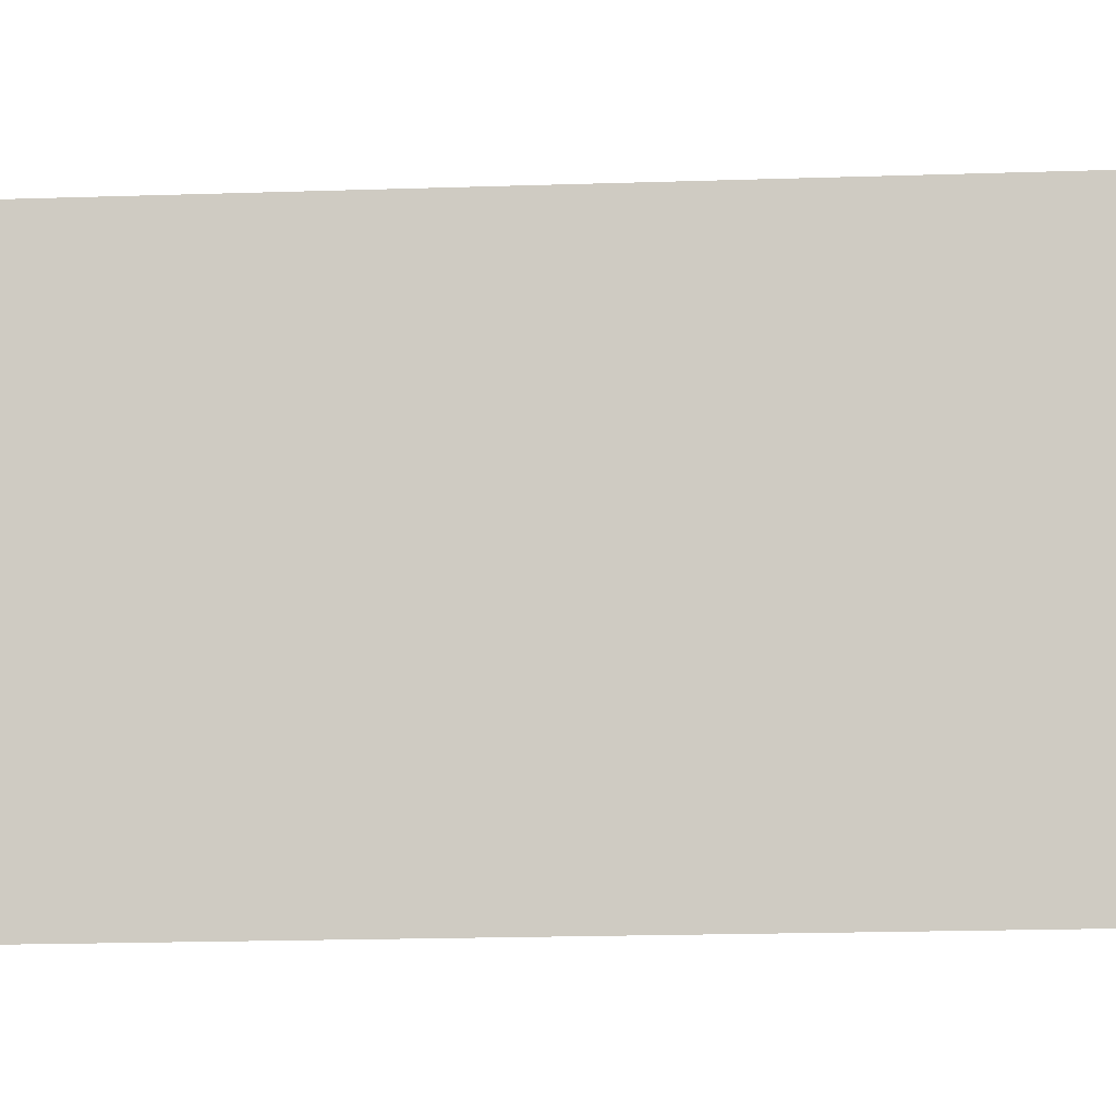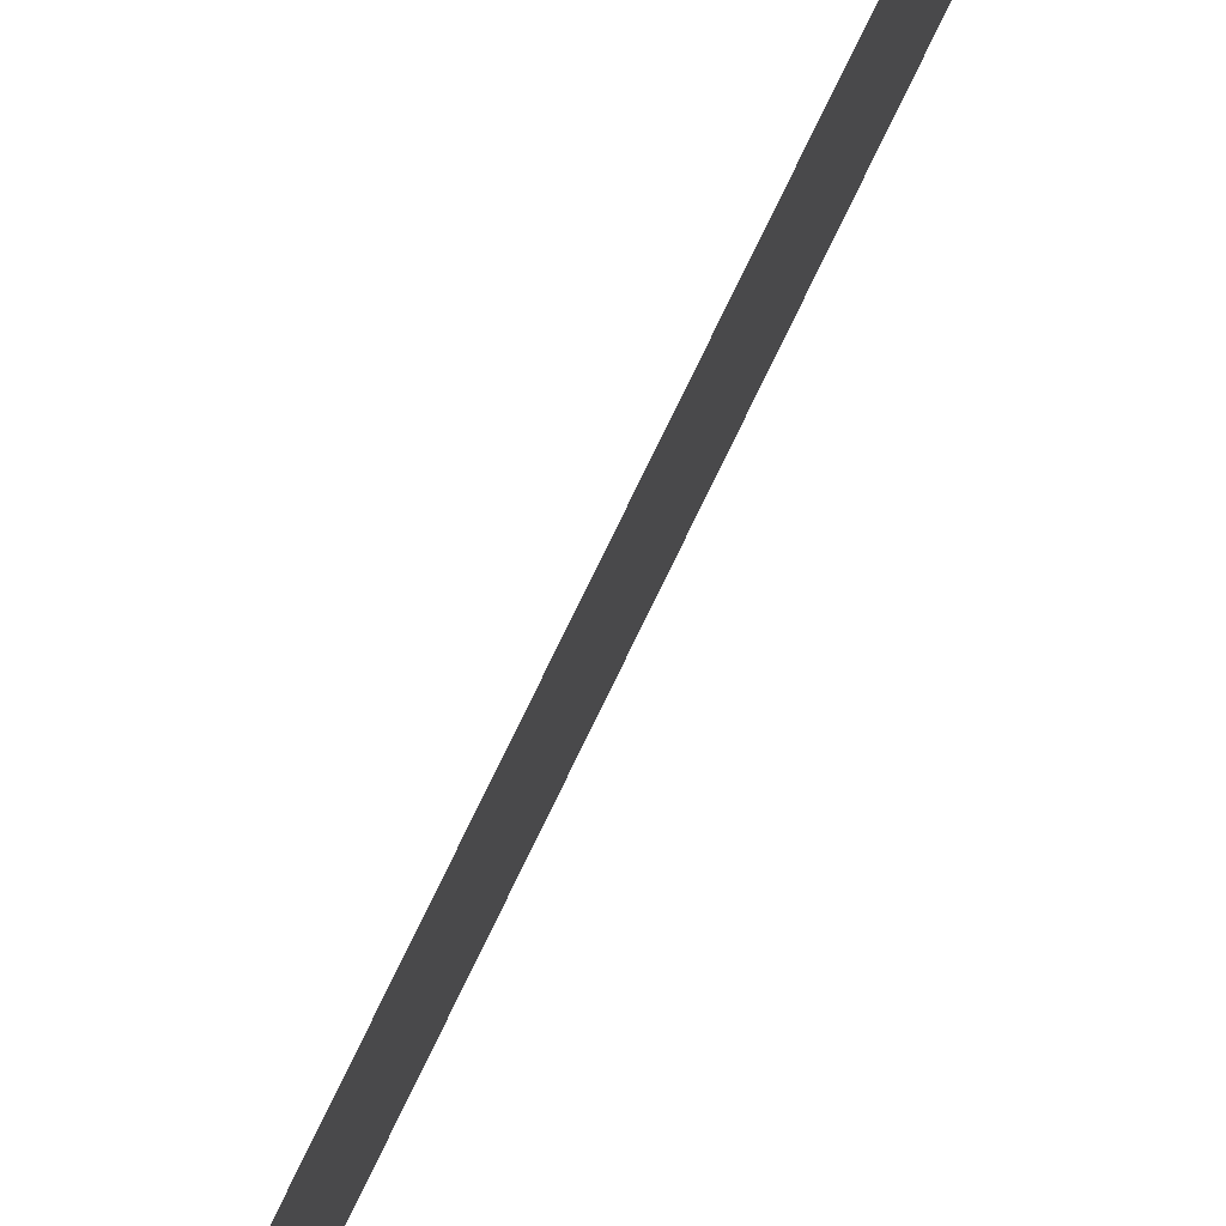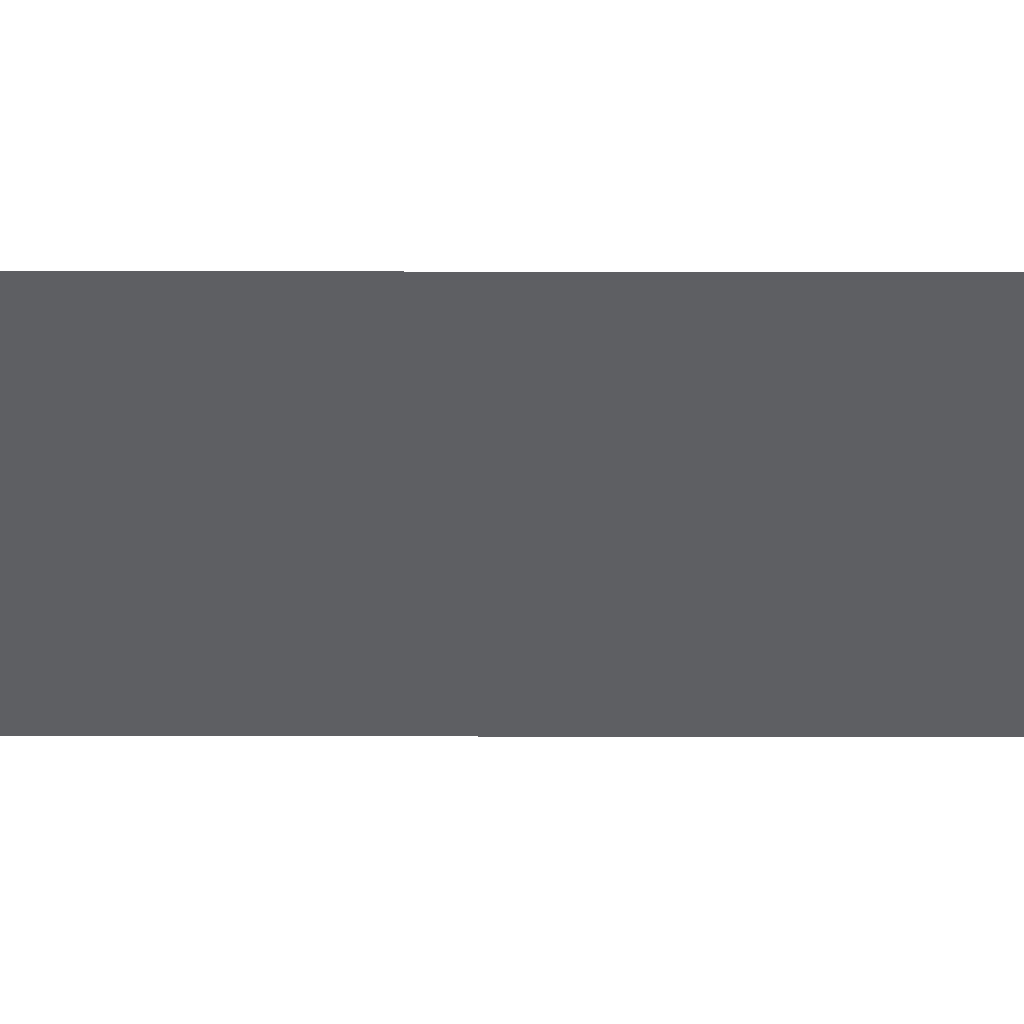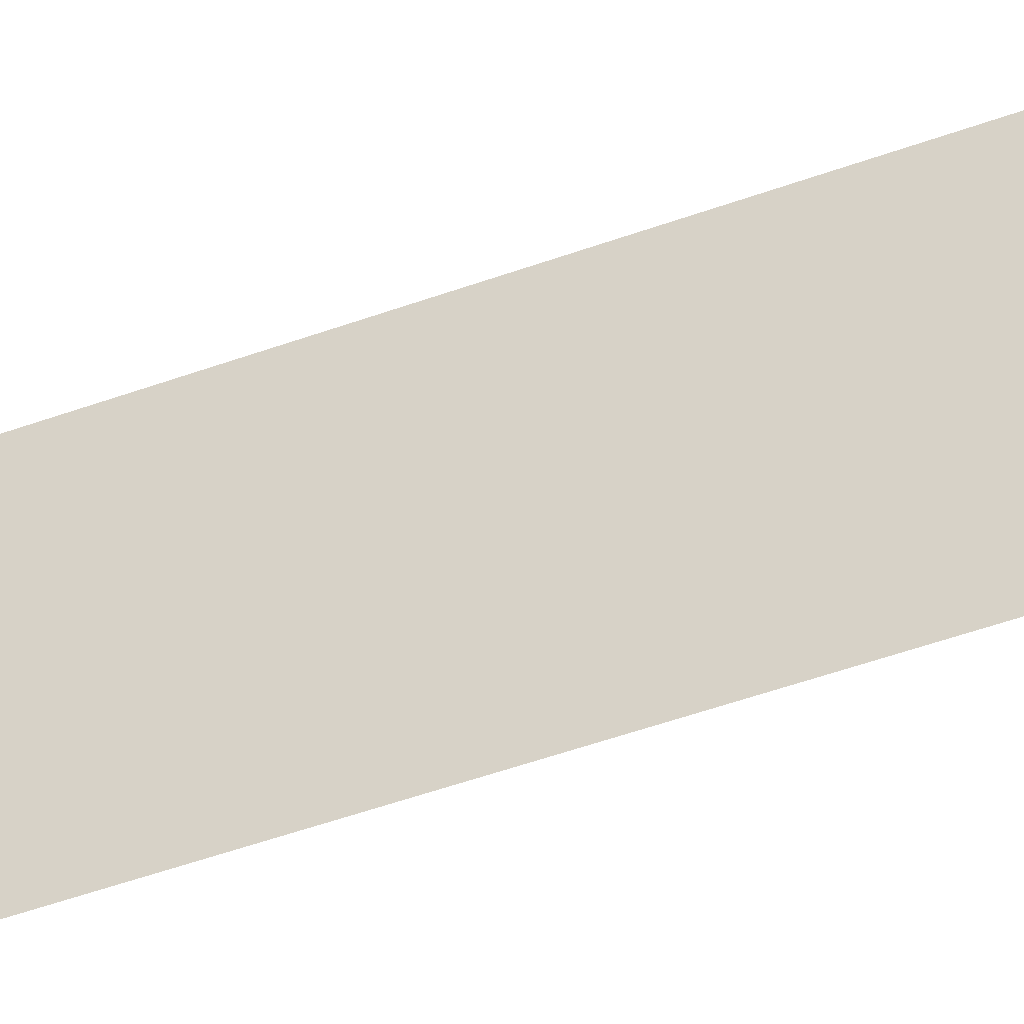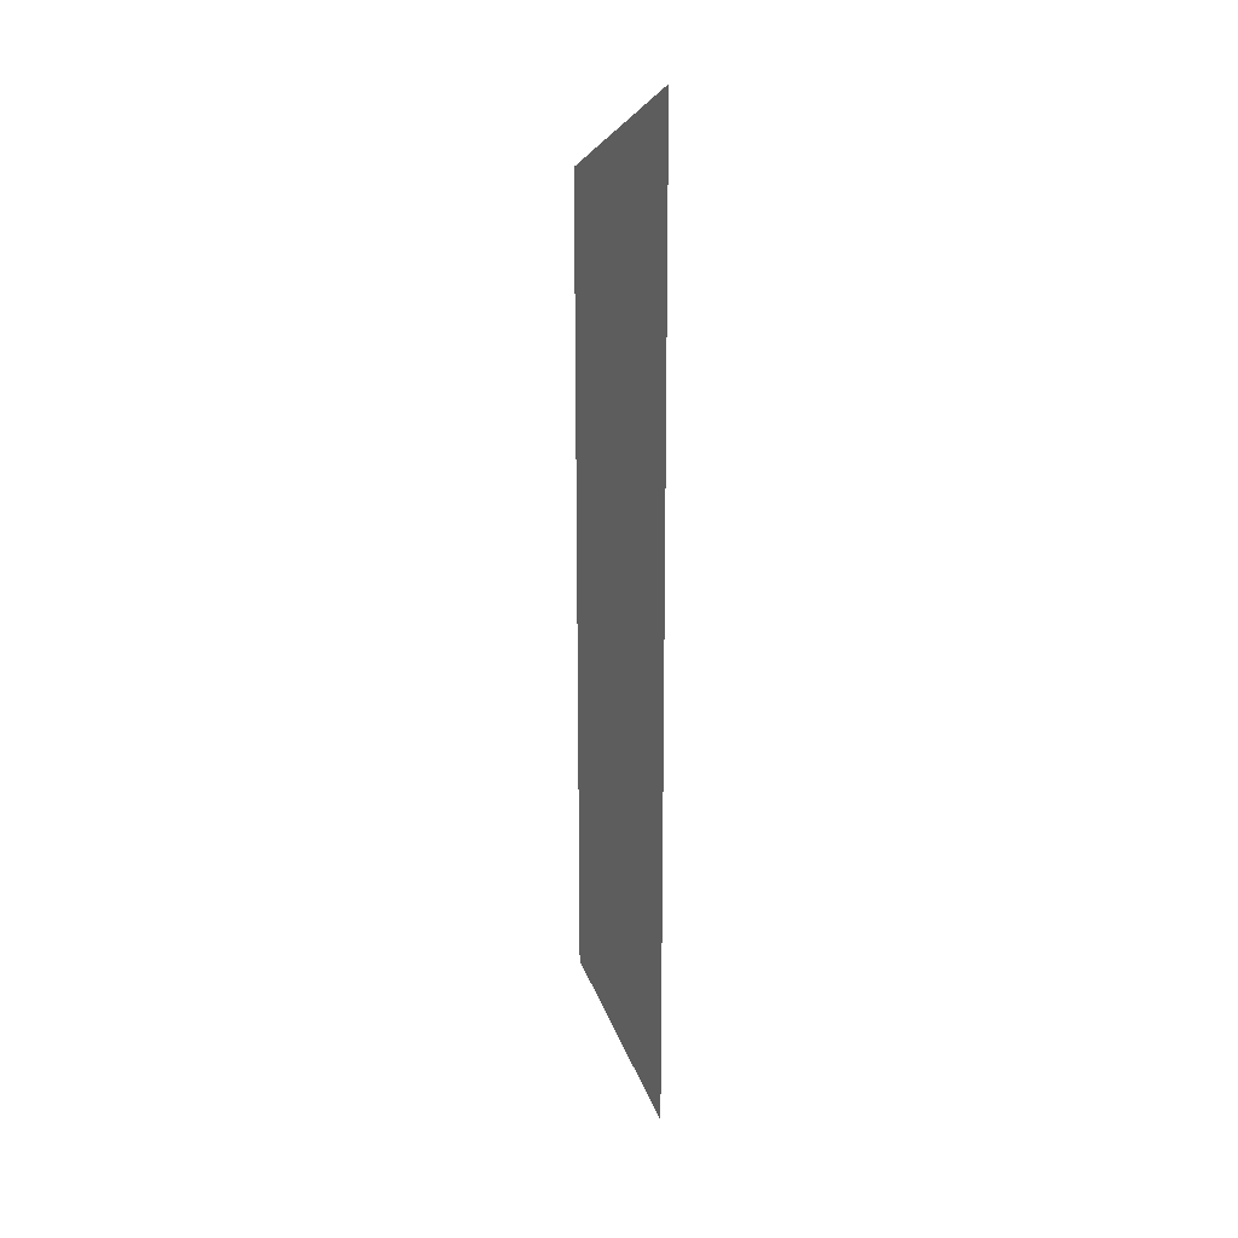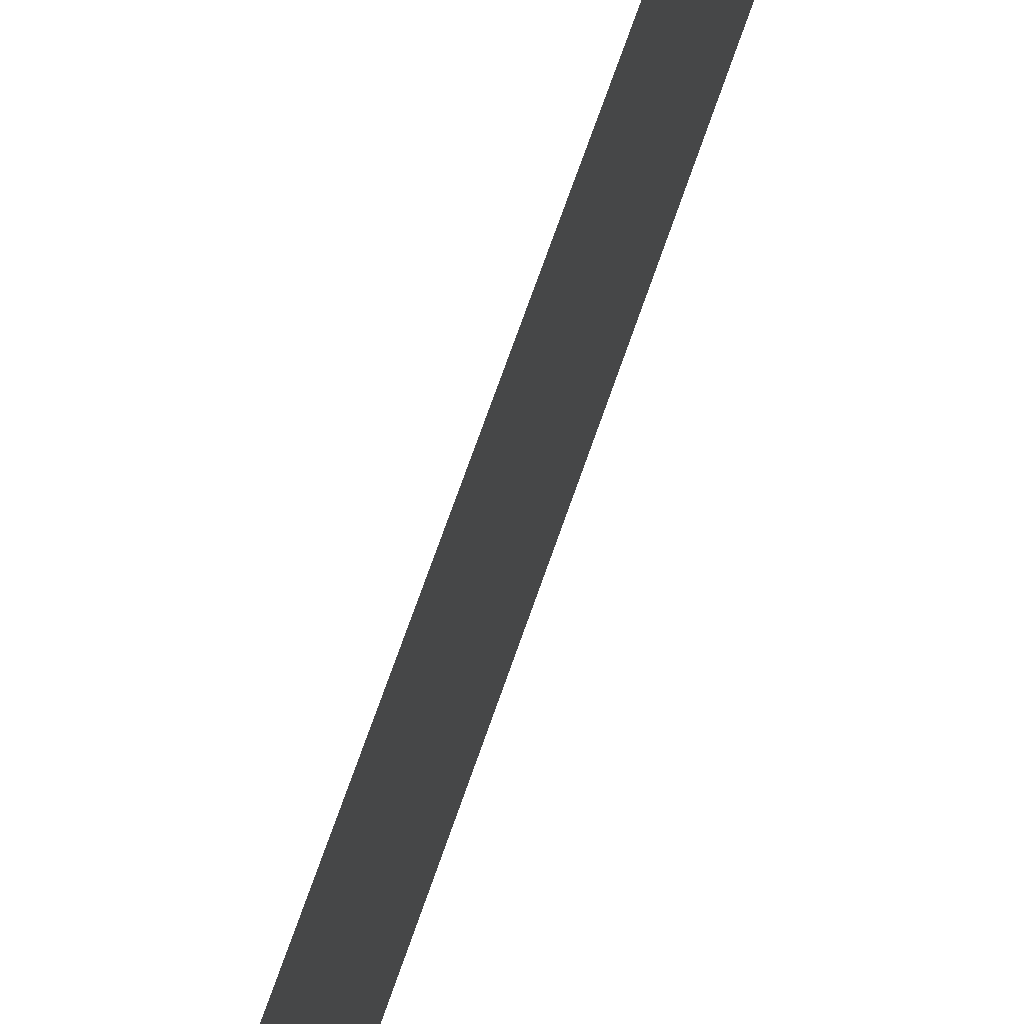
<metadata>
{"format":"obj","ext":"obj","renderer":"f3d","projection":"perspective","resolution":1024,"background":"white","views":[{"elev":-8.7,"azim":-82.3,"up":"+Y"},{"elev":79.7,"azim":-154.0,"up":"+Y"},{"elev":48.3,"azim":90.1,"up":"+Y"},{"elev":-44.8,"azim":-66.5,"up":"+Y"},{"elev":20.0,"azim":152.6,"up":"+Z"},{"elev":63.1,"azim":-161.8,"up":"+Y"}]}
</metadata>
<code>
v 5 5 -2.5
v 5 5 2.5
v 5 4.106 2.053
v 5 4.106 -2.053
f 4 1 2 3

</code>
